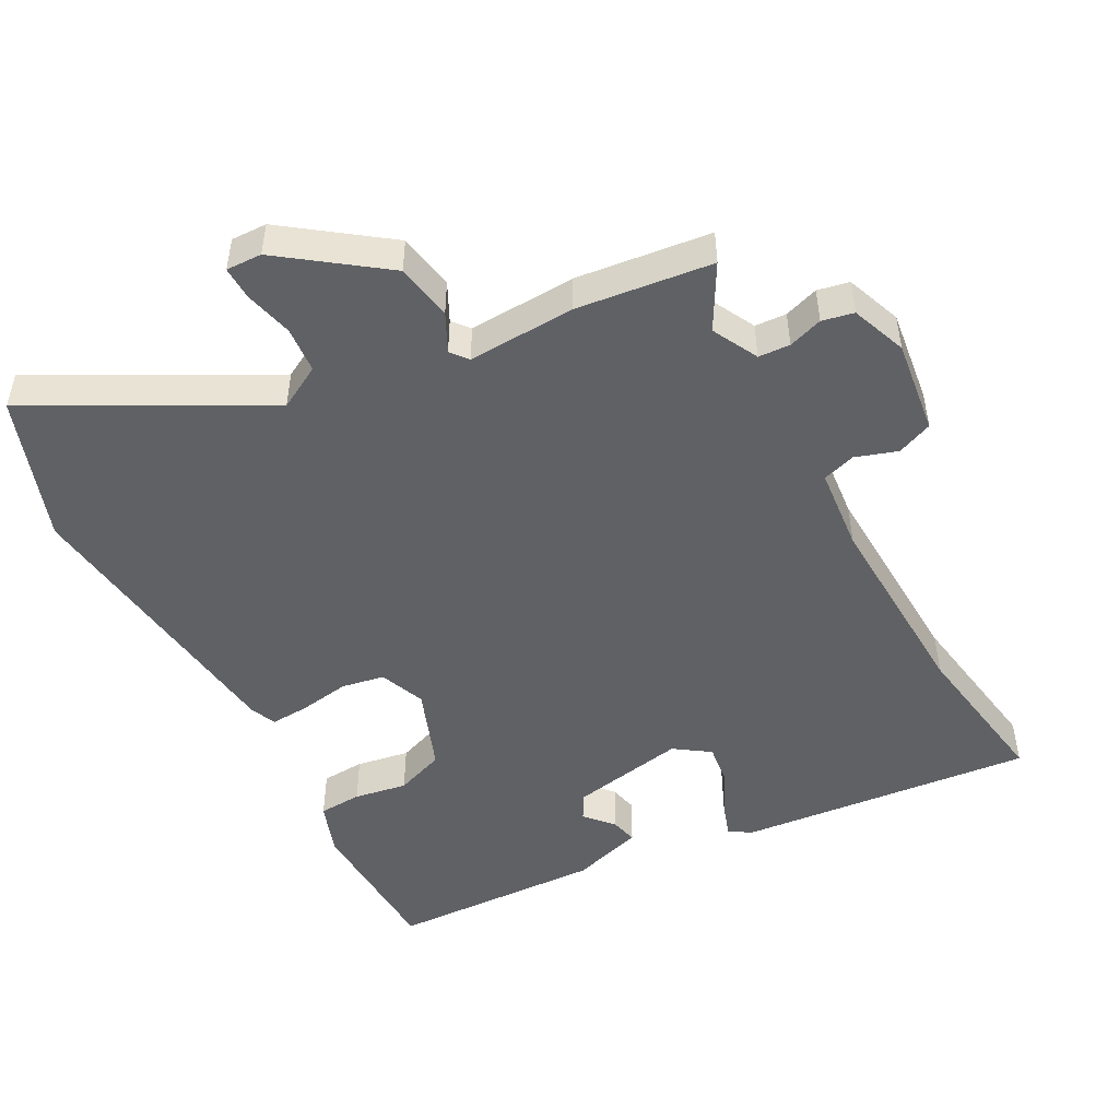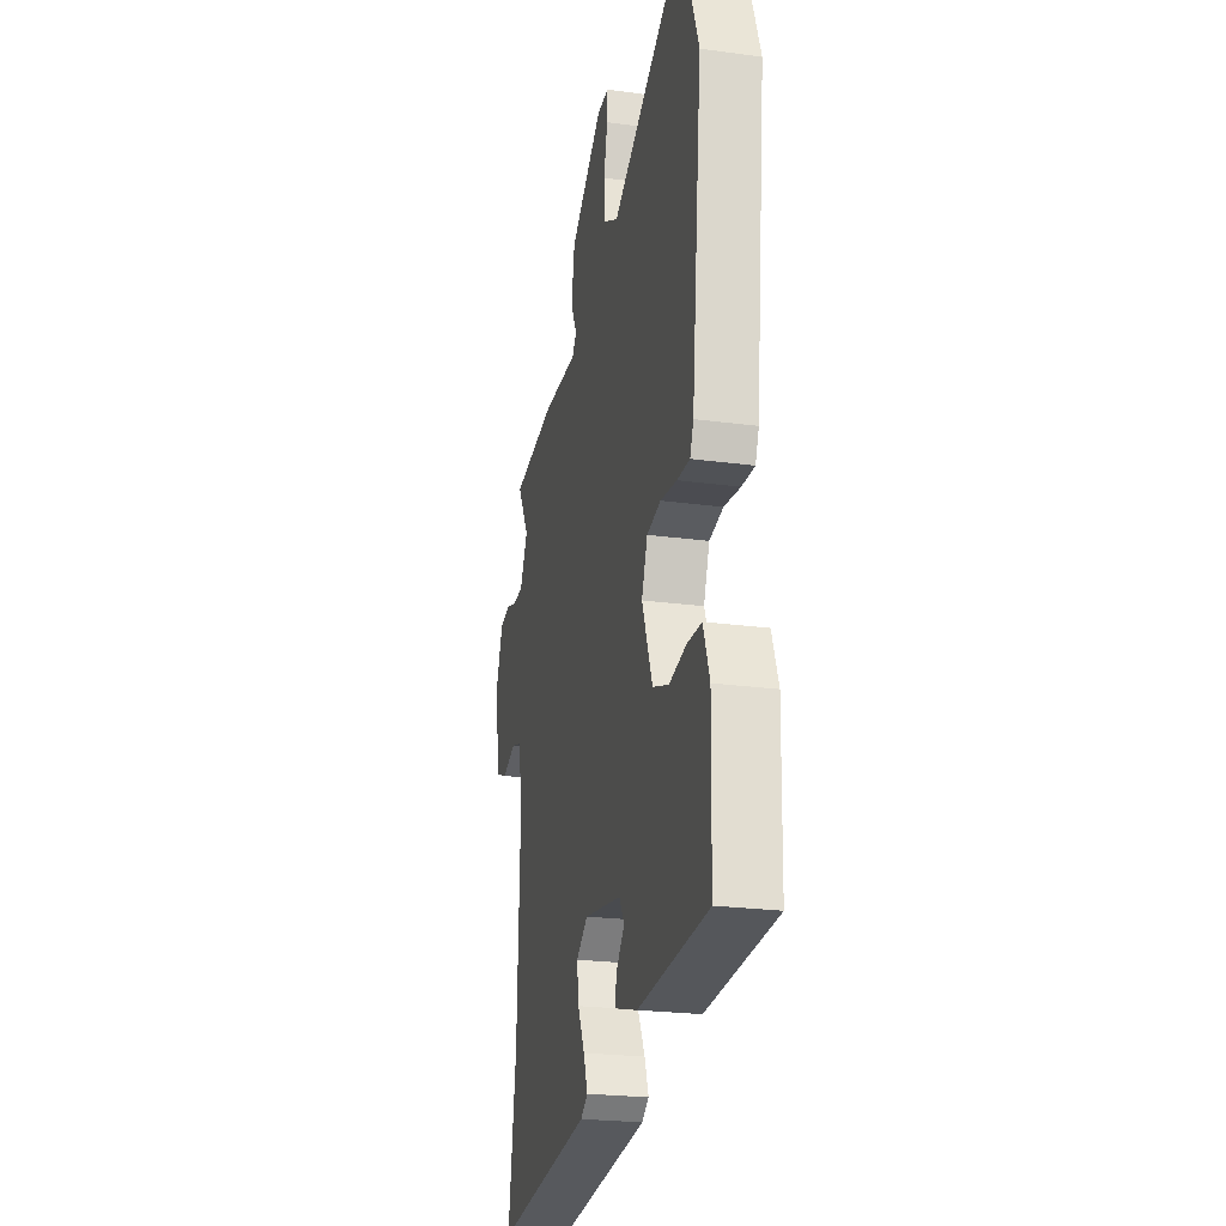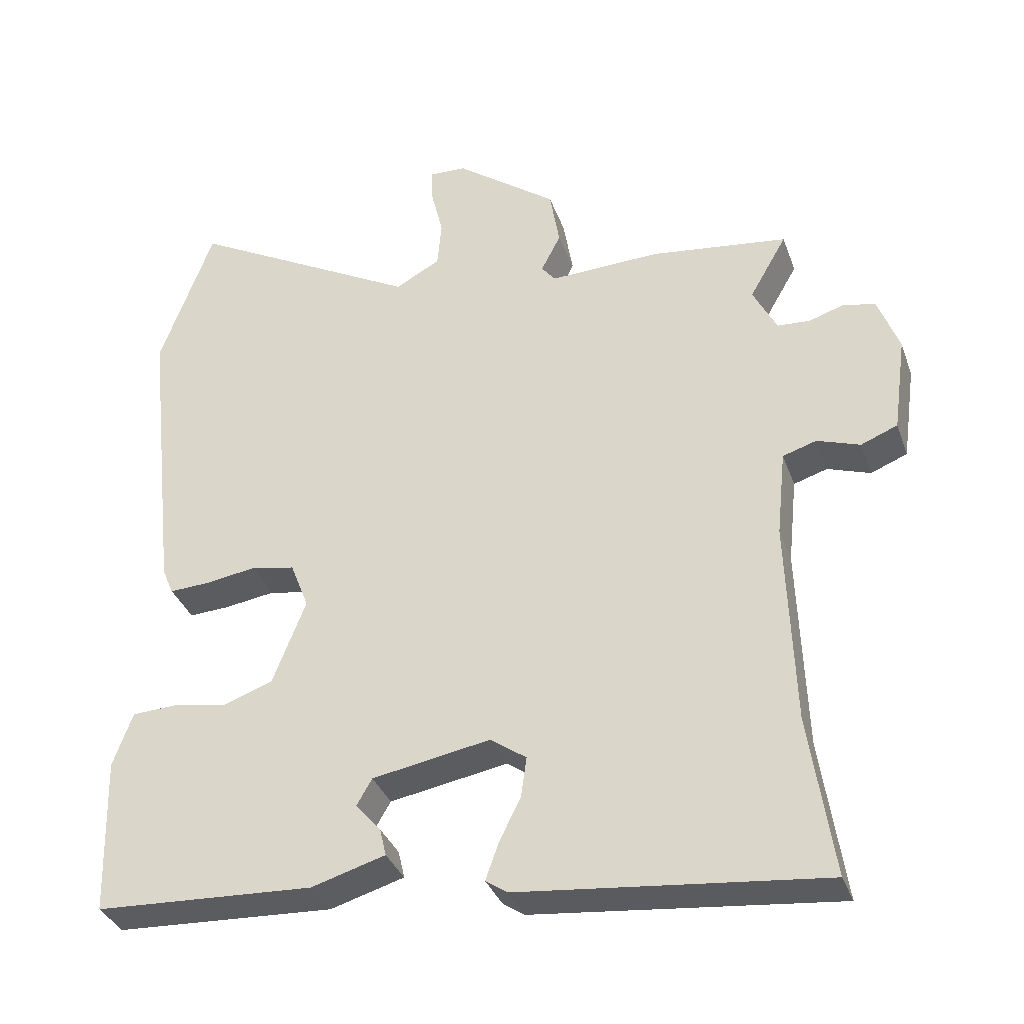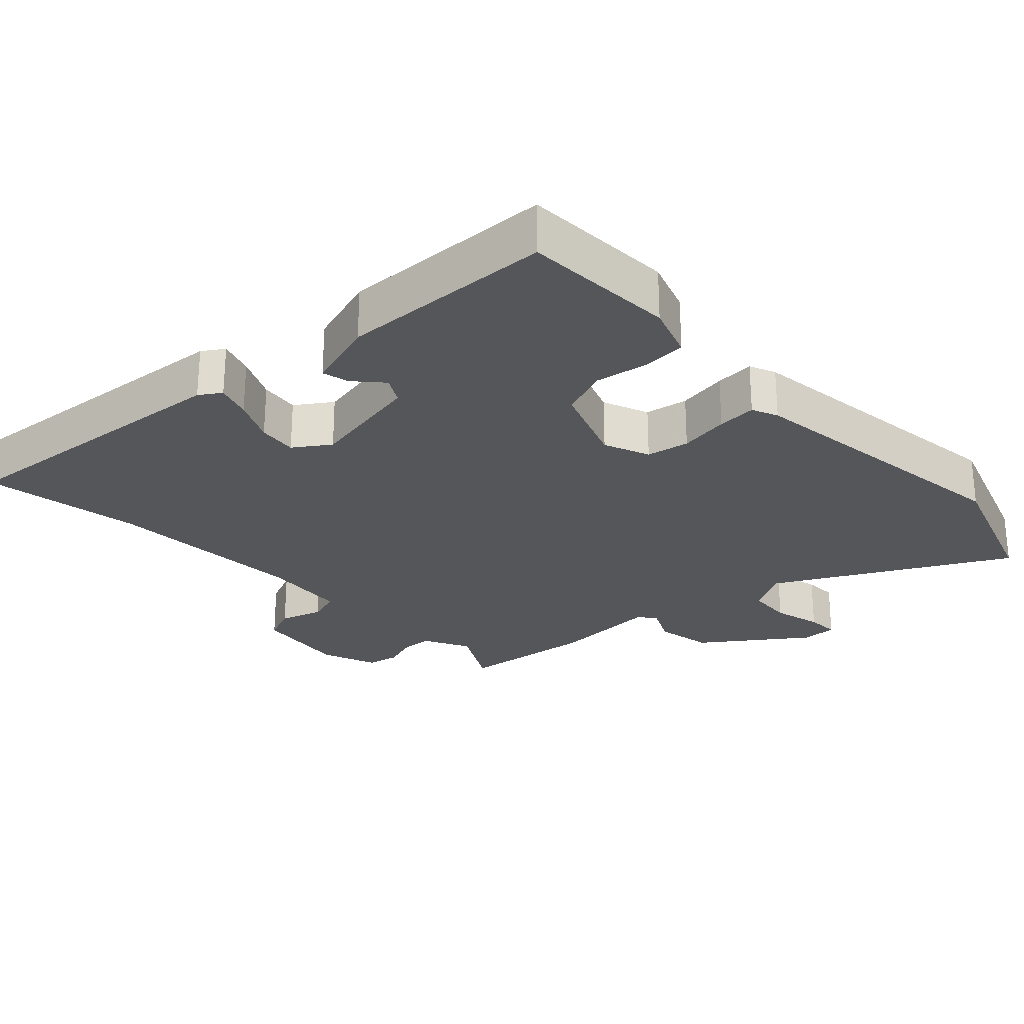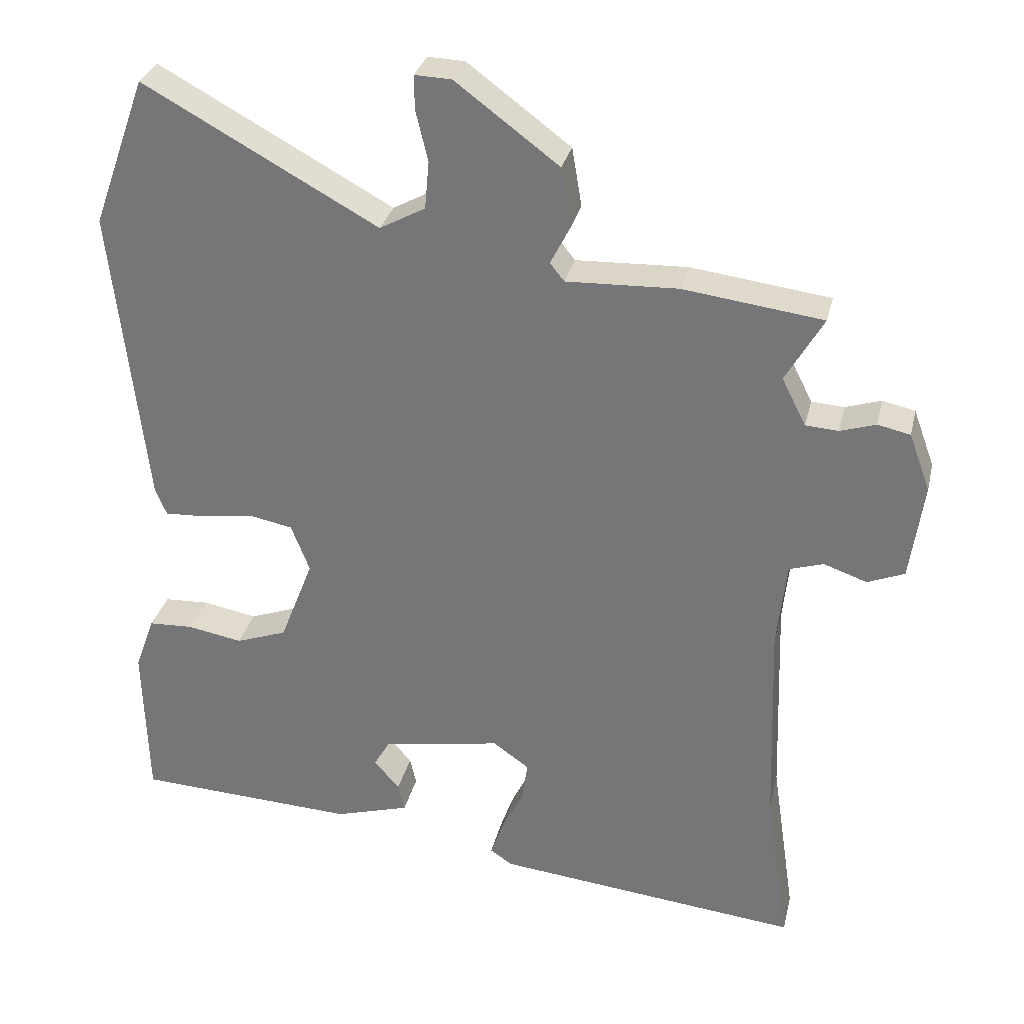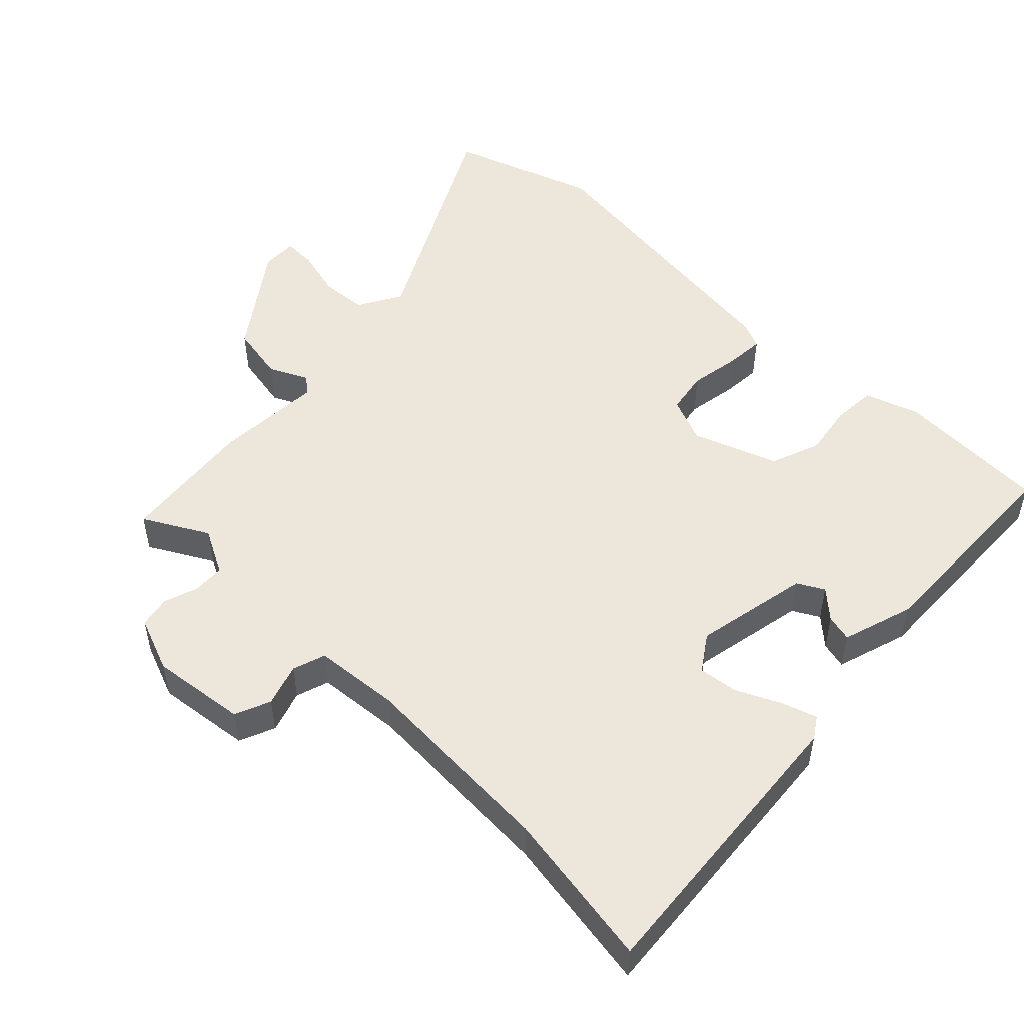
<metadata>
{"format":"obj","ext":"obj","renderer":"f3d","projection":"perspective","resolution":1024,"background":"white","views":[{"elev":-48.9,"azim":28.7,"up":"+Y"},{"elev":-23.8,"azim":-102.7,"up":"+Z"},{"elev":-34.8,"azim":18.4,"up":"+Z"},{"elev":-26.0,"azim":-135.9,"up":"+Y"},{"elev":30.7,"azim":13.1,"up":"+Z"},{"elev":51.2,"azim":135.2,"up":"+Y"}]}
</metadata>
<code>
v 0.509 0.07 0.447
v 0.456 0.07 0.355
v 0.49 0.07 0.288
v 0.536 0.07 0.285
v 0.586 0.07 0.301
v 0.632 0.07 0.291
v 0.662 0.07 0.21
v 0.643 0.07 0.073
v 0.591 0.07 0.052
v 0.53 0.07 0.073
v 0.482 0.07 0.058
v 0.469 0.07 -0.065
v 0.479 0.07 -0.357
v 0.513 0.07 -0.587
v 0.082 0.07 -0.542
v 0.051 0.07 -0.521
v 0.069 0.07 -0.47
v 0.1 0.07 -0.407
v 0.108 0.07 -0.35
v 0.057 0.07 -0.314
v -0.111 0.07 -0.344
v -0.133 0.07 -0.382
v -0.097 0.07 -0.423
v -0.088 0.07 -0.462
v -0.193 0.07 -0.493
v -0.504 0.07 -0.478
v -0.51 0.07 -0.254
v -0.482 0.07 -0.177
v -0.419 0.07 -0.174
v -0.342 0.07 -0.188
v -0.27 0.07 -0.162
v -0.223 0.07 -0.041
v -0.249 0.07 0.026
v -0.311 0.07 0.038
v -0.384 0.07 0.027
v -0.441 0.07 0.024
v -0.457 0.07 0.062
v -0.504 0.07 0.488
v -0.428 0.07 0.698
v -0.099 0.07 0.518
v -0.035 0.07 0.553
v -0.029 0.07 0.62
v -0.046 0.07 0.691
v -0.047 0.07 0.739
v 0.005 0.07 0.737
v 0.15 0.07 0.629
v 0.164 0.07 0.546
v 0.136 0.07 0.491
v 0.156 0.07 0.466
v 0.313 0.07 0.472
v 0.509 0 0.447
v 0.456 0 0.355
v 0.49 0 0.288
v 0.536 0 0.285
v 0.586 0 0.301
v 0.632 0 0.291
v 0.662 0 0.21
v 0.643 0 0.073
v 0.591 0 0.052
v 0.53 0 0.073
v 0.482 0 0.058
v 0.469 0 -0.065
v 0.479 0 -0.357
v 0.513 0 -0.587
v 0.082 0 -0.542
v 0.051 0 -0.521
v 0.069 0 -0.47
v 0.1 0 -0.407
v 0.108 0 -0.35
v 0.057 0 -0.314
v -0.111 0 -0.344
v -0.133 0 -0.382
v -0.097 0 -0.423
v -0.088 0 -0.462
v -0.193 0 -0.493
v -0.504 0 -0.478
v -0.51 0 -0.254
v -0.482 0 -0.177
v -0.419 0 -0.174
v -0.342 0 -0.188
v -0.27 0 -0.162
v -0.223 0 -0.041
v -0.249 0 0.026
v -0.311 0 0.038
v -0.384 0 0.027
v -0.441 0 0.024
v -0.457 0 0.062
v -0.504 0 0.488
v -0.428 0 0.698
v -0.099 0 0.518
v -0.035 0 0.553
v -0.029 0 0.62
v -0.046 0 0.691
v -0.047 0 0.739
v 0.005 0 0.737
v 0.15 0 0.629
v 0.164 0 0.546
v 0.136 0 0.491
v 0.156 0 0.466
v 0.313 0 0.472
f 49 50 1 2
f 46 47 48
f 45 46 48
f 44 45 48
f 43 44 48
f 42 43 48
f 41 42 48 49
f 40 41 49
f 38 39 40
f 37 38 40
f 36 37 40
f 35 36 40
f 34 35 40
f 49 2 3
f 40 49 3
f 34 40 3
f 33 34 3
f 28 29 30
f 27 28 30
f 26 27 30
f 25 26 30
f 24 25 30
f 23 24 30
f 22 23 30
f 21 22 30 31
f 20 21 31 32
f 16 17 18
f 15 16 18
f 14 15 18
f 13 14 18
f 12 13 18 19
f 32 33 3
f 20 32 3
f 19 20 3
f 12 19 3
f 11 12 3
f 8 9 10
f 7 8 10
f 6 7 10
f 5 6 10
f 4 5 10
f 3 4 10 11
f 52 51 100 99
f 98 97 96
f 98 96 95
f 98 95 94
f 98 94 93
f 98 93 92
f 99 98 92 91
f 99 91 90
f 90 89 88
f 90 88 87
f 90 87 86
f 90 86 85
f 90 85 84
f 53 52 99
f 53 99 90
f 53 90 84
f 53 84 83
f 80 79 78
f 80 78 77
f 80 77 76
f 80 76 75
f 80 75 74
f 80 74 73
f 80 73 72
f 81 80 72 71
f 82 81 71 70
f 68 67 66
f 68 66 65
f 68 65 64
f 68 64 63
f 69 68 63 62
f 53 83 82
f 53 82 70
f 53 70 69
f 53 69 62
f 53 62 61
f 60 59 58
f 60 58 57
f 60 57 56
f 60 56 55
f 60 55 54
f 61 60 54 53
f 1 51 52 2
f 2 52 53 3
f 3 53 54 4
f 4 54 55 5
f 5 55 56 6
f 6 56 57 7
f 7 57 58 8
f 8 58 59 9
f 9 59 60 10
f 10 60 61 11
f 11 61 62 12
f 12 62 63 13
f 13 63 64 14
f 14 64 65 15
f 15 65 66 16
f 16 66 67 17
f 17 67 68 18
f 18 68 69 19
f 19 69 70 20
f 20 70 71 21
f 21 71 72 22
f 22 72 73 23
f 23 73 74 24
f 24 74 75 25
f 25 75 76 26
f 26 76 77 27
f 27 77 78 28
f 28 78 79 29
f 29 79 80 30
f 30 80 81 31
f 31 81 82 32
f 32 82 83 33
f 33 83 84 34
f 34 84 85 35
f 35 85 86 36
f 36 86 87 37
f 37 87 88 38
f 38 88 89 39
f 39 89 90 40
f 40 90 91 41
f 41 91 92 42
f 42 92 93 43
f 43 93 94 44
f 44 94 95 45
f 45 95 96 46
f 46 96 97 47
f 47 97 98 48
f 48 98 99 49
f 49 99 100 50
f 50 100 51 1

</code>
